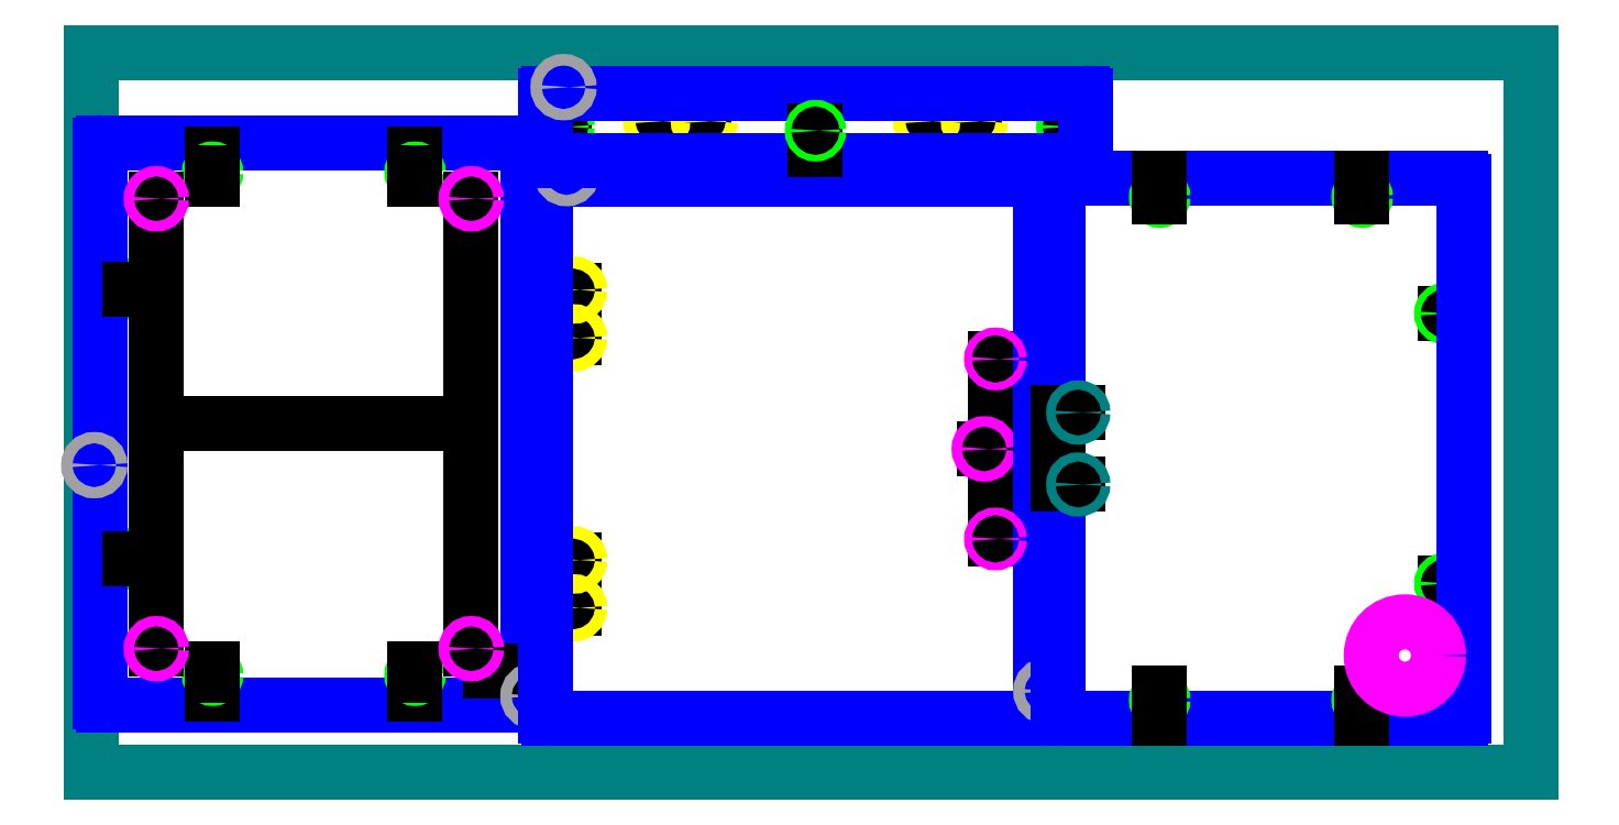
<metadata>
{"format":"dxf","ext":"dxf","renderer":"ezdxf+matplotlib","layout":"modelspace","background":"white","min_lineweight":24,"dpi":150}
</metadata>
<code>
0
SECTION
2
ENTITIES
0
LINE
8
material
10
0
20
0
11
32
21
0
0
LINE
8
material
10
32
20
0
11
32
21
16
0
LINE
8
material
10
32
20
16
11
0
21
16
0
LINE
8
material
10
0
20
16
11
0
21
0
0
LINE
8
scratch
10
0.45
20
4.75
11
0.862
21
4.75
0
LINE
8
scratch
10
0.45
20
10.75
11
0.862
21
10.75
0
CIRCLE
8
6-32_through_hole
10
0.862
20
4.75
40
0.072
0
CIRCLE
8
6-32_through_hole
10
0.862
20
10.75
40
0.072
0
ARC
8
boundary
10
0.2625
20
1.562
40
0.0625
50
180
51
270
0
LINE
8
boundary
10
0.2
20
13.94
11
0.2
21
1.562
0
ARC
8
boundary
10
0.2625
20
13.94
40
0.0625
50
90
51
180
0
LINE
8
scratch
10
9.45
20
2.25
11
9.038
21
2.25
0
CIRCLE
8
6-32_through_hole
10
9.038
20
2.25
40
0.072
0
ARC
8
boundary
10
9.637
20
1.562
40
0.0625
50
270
51
360
0
LINE
8
boundary
10
9.7
20
1.562
11
9.7
21
13.94
0
ARC
8
boundary
10
9.637
20
13.94
40
0.0625
50
360
51
90
0
LINE
8
boundary
10
0.2625
20
1.5
11
9.637
21
1.5
0
LINE
8
boundary
10
0.2625
20
14
11
9.637
21
14
0
LINE
8
scratch
10
7.2
20
13.75
11
7.2
21
13.34
0
LINE
8
scratch
10
7.2
20
1.75
11
7.2
21
2.162
0
CIRCLE
8
6-32_through_hole
10
7.2
20
13.34
40
0.072
0
CIRCLE
8
6-32_through_hole
10
7.2
20
2.162
40
0.072
0
LINE
8
scratch
10
2.7
20
13.75
11
2.7
21
13.34
0
LINE
8
scratch
10
2.7
20
1.75
11
2.7
21
2.162
0
CIRCLE
8
6-32_through_hole
10
2.7
20
2.162
40
0.072
0
CIRCLE
8
6-32_through_hole
10
2.7
20
13.34
40
0.072
0
LINE
8
scratch
10
7.2
20
2.162
11
7.2
21
2.312
0
LINE
8
scratch
10
2.7
20
2.162
11
2.7
21
2.312
0
LINE
8
scratch
10
7.2
20
13.34
11
7.2
21
13.19
0
LINE
8
scratch
10
2.7
20
13.34
11
2.7
21
13.19
0
LINE
8
scratch
10
0.862
20
10.75
11
1.012
21
10.75
0
LINE
8
scratch
10
0.862
20
4.75
11
1.012
21
4.75
0
LINE
8
scratch
10
9.038
20
2.25
11
8.888
21
2.25
0
LINE
8
scratch
10
4.95
20
7.75
11
5.1
21
7.75
0
LINE
8
scratch
10
4.95
20
7.75
11
1.45
21
7.75
0
LINE
8
scratch
10
4.95
20
7.75
11
8.45
21
7.75
0
LINE
8
scratch
10
1.45
20
7.75
11
1.45
21
12.75
0
LINE
8
scratch
10
8.45
20
7.75
11
8.45
21
12.75
0
LINE
8
scratch
10
1.45
20
7.75
11
1.45
21
2.75
0
LINE
8
scratch
10
8.45
20
7.75
11
8.45
21
2.75
0
CIRCLE
8
8-32_insert_hole
10
1.45
20
2.75
40
0.1155
0
CIRCLE
8
8-32_insert_hole
10
1.45
20
12.75
40
0.1155
0
CIRCLE
8
8-32_insert_hole
10
8.45
20
2.75
40
0.1155
0
CIRCLE
8
8-32_insert_hole
10
8.45
20
12.75
40
0.1155
0
CIRCLE
8
tool
10
0.07
20
6.83
40
0.125
0
CIRCLE
8
tool
10
9.83
20
1.7
40
0.125
0
LINE
8
scratch
10
10.1
20
10.19
11
10.1
21
10.72
0
LINE
8
scratch
10
10.1
20
4.19
11
10.1
21
4.721
0
LINE
8
scratch
10
10.1
20
4.19
11
10.1
21
3.659
0
LINE
8
scratch
10
10.1
20
10.19
11
10.1
21
9.659
0
LINE
8
scratch
10
10.1
20
10.72
11
10.72
21
10.72
0
LINE
8
scratch
10
10.1
20
9.659
11
10.72
21
9.659
0
LINE
8
scratch
10
10.1
20
4.721
11
10.72
21
4.721
0
LINE
8
scratch
10
10.1
20
3.659
11
10.72
21
3.659
0
CIRCLE
8
10-32_insert_hole
10
10.72
20
10.72
40
0.1363
0
CIRCLE
8
10-32_insert_hole
10
10.72
20
9.659
40
0.1363
0
CIRCLE
8
10-32_insert_hole
10
10.72
20
4.721
40
0.1363
0
CIRCLE
8
10-32_insert_hole
10
10.72
20
3.659
40
0.1363
0
LINE
8
scratch
10
20.1
20
7.19
11
20.1
21
5.19
0
LINE
8
scratch
10
20.1
20
7.19
11
20.1
21
9.19
0
ARC
8
boundary
10
10.16
20
13.13
40
0.0625
50
90
51
180
0
LINE
8
boundary
10
21.04
20
13.19
11
10.16
21
13.19
0
ARC
8
boundary
10
21.04
20
13.13
40
0.0625
50
0
51
90
0
LINE
8
scratch
10
20.85
20
7.19
11
19.85
21
7.19
0
CIRCLE
8
8-32_insert_hole
10
19.85
20
7.19
40
0.1155
0
LINE
8
boundary
10
21.1
20
1.262
11
21.1
21
13.13
0
ARC
8
boundary
10
21.04
20
1.262
40
0.0625
50
270
51
0
0
LINE
8
boundary
10
21.04
20
1.2
11
10.16
21
1.2
0
LINE
8
boundary
10
10.1
20
13.13
11
10.1
21
1.262
0
ARC
8
boundary
10
10.16
20
1.262
40
0.0625
50
180
51
270
0
CIRCLE
8
8-32_through_hole
10
20.1
20
9.19
40
0.086
0
CIRCLE
8
8-32_through_hole
10
20.1
20
5.19
40
0.086
0
CIRCLE
8
tool
10
21.23
20
1.81
40
0.125
0
CIRCLE
8
tool
10
10.57
20
13.32
40
0.125
0
LINE
8
scratch
10
10.1
20
14.35
11
10.51
21
14.35
0
LINE
8
scratch
10
22.1
20
14.35
11
21.69
21
14.35
0
CIRCLE
8
6-32_through_hole
10
10.51
20
14.35
40
0.072
0
CIRCLE
8
6-32_through_hole
10
21.69
20
14.35
40
0.072
0
LINE
8
scratch
10
13.1
20
15.1
11
12.57
21
15.1
0
LINE
8
scratch
10
19.1
20
15.1
11
18.57
21
15.1
0
LINE
8
scratch
10
13.1
20
15.1
11
13.63
21
15.1
0
LINE
8
scratch
10
19.1
20
15.1
11
19.63
21
15.1
0
LINE
8
scratch
10
12.57
20
15.1
11
12.57
21
14.47
0
LINE
8
scratch
10
13.63
20
15.1
11
13.63
21
14.47
0
LINE
8
scratch
10
18.57
20
15.1
11
18.57
21
14.47
0
LINE
8
scratch
10
19.63
20
15.1
11
19.63
21
14.47
0
CIRCLE
8
10-32_insert_hole
10
12.57
20
14.47
40
0.1363
0
CIRCLE
8
10-32_insert_hole
10
13.63
20
14.47
40
0.1363
0
CIRCLE
8
10-32_insert_hole
10
18.57
20
14.47
40
0.1363
0
CIRCLE
8
10-32_insert_hole
10
19.63
20
14.47
40
0.1363
0
ARC
8
boundary
10
10.16
20
13.66
40
0.0625
50
180
51
270
0
LINE
8
boundary
10
10.1
20
15.04
11
10.1
21
13.66
0
ARC
8
boundary
10
10.16
20
15.04
40
0.0625
50
90
51
180
0
LINE
8
boundary
10
22.04
20
15.1
11
10.16
21
15.1
0
ARC
8
boundary
10
22.04
20
15.04
40
0.0625
50
360
51
90
0
LINE
8
boundary
10
10.16
20
13.6
11
22.04
21
13.6
0
LINE
8
boundary
10
22.1
20
13.66
11
22.1
21
15.04
0
ARC
8
boundary
10
22.04
20
13.66
40
0.0625
50
270
51
360
0
LINE
8
scratch
10
16.1
20
13.85
11
16.1
21
14.26
0
CIRCLE
8
6-32_through_hole
10
16.1
20
14.26
40
0.072
0
ARC
8
boundary
10
21.56
20
13.14
40
0.0625
50
90
51
180
0
LINE
8
boundary
10
21.5
20
13.14
11
21.5
21
1.262
0
ARC
8
boundary
10
21.56
20
1.262
40
0.0625
50
180
51
270
0
LINE
8
scratch
10
30.5
20
10.2
11
30.09
21
10.2
0
LINE
8
scratch
10
30.5
20
4.2
11
30.09
21
4.2
0
CIRCLE
8
6-32_through_hole
10
30.09
20
10.2
40
0.072
0
CIRCLE
8
6-32_through_hole
10
30.09
20
4.2
40
0.072
0
ARC
8
boundary
10
30.44
20
13.14
40
0.0625
50
0
51
90
0
LINE
8
boundary
10
30.5
20
1.262
11
30.5
21
13.14
0
ARC
8
boundary
10
30.44
20
1.262
40
0.0625
50
270
51
0
0
LINE
8
boundary
10
21.56
20
13.2
11
30.44
21
13.2
0
LINE
8
boundary
10
21.56
20
1.2
11
30.44
21
1.2
0
CIRCLE
8
6-32_through_hole
10
23.75
20
12.79
40
0.072
0
CIRCLE
8
6-32_through_hole
10
23.75
20
1.612
40
0.072
0
CIRCLE
8
6-32_through_hole
10
28.25
20
12.79
40
0.072
0
CIRCLE
8
6-32_through_hole
10
28.25
20
1.612
40
0.072
0
LINE
8
scratch
10
28.25
20
13.2
11
28.25
21
12.79
0
LINE
8
scratch
10
23.75
20
13.2
11
23.75
21
12.79
0
LINE
8
scratch
10
28.25
20
1.2
11
28.25
21
1.612
0
LINE
8
scratch
10
23.75
20
1.2
11
23.75
21
1.612
0
LINE
8
scratch
10
28.25
20
1.612
11
28.25
21
1.762
0
LINE
8
scratch
10
23.75
20
1.612
11
23.75
21
1.762
0
LINE
8
scratch
10
21.5
20
7.2
11
21.5
21
6.4
0
LINE
8
scratch
10
21.5
20
7.2
11
21.5
21
8
0
LINE
8
scratch
10
21.5
20
8
11
21.94
21
8
0
LINE
8
scratch
10
21.5
20
6.4
11
21.94
21
6.4
0
CIRCLE
8
6-32_insert_hole
10
21.94
20
8
40
0.102
0
CIRCLE
8
6-32_insert_hole
10
21.94
20
6.4
40
0.102
0
CIRCLE
8
cable_hole
10
29.2
20
2.6
40
0.748
0
CIRCLE
8
tool
10
10.5
20
15.23
40
0.125
0
ENDSEC
0
EOF

</code>
